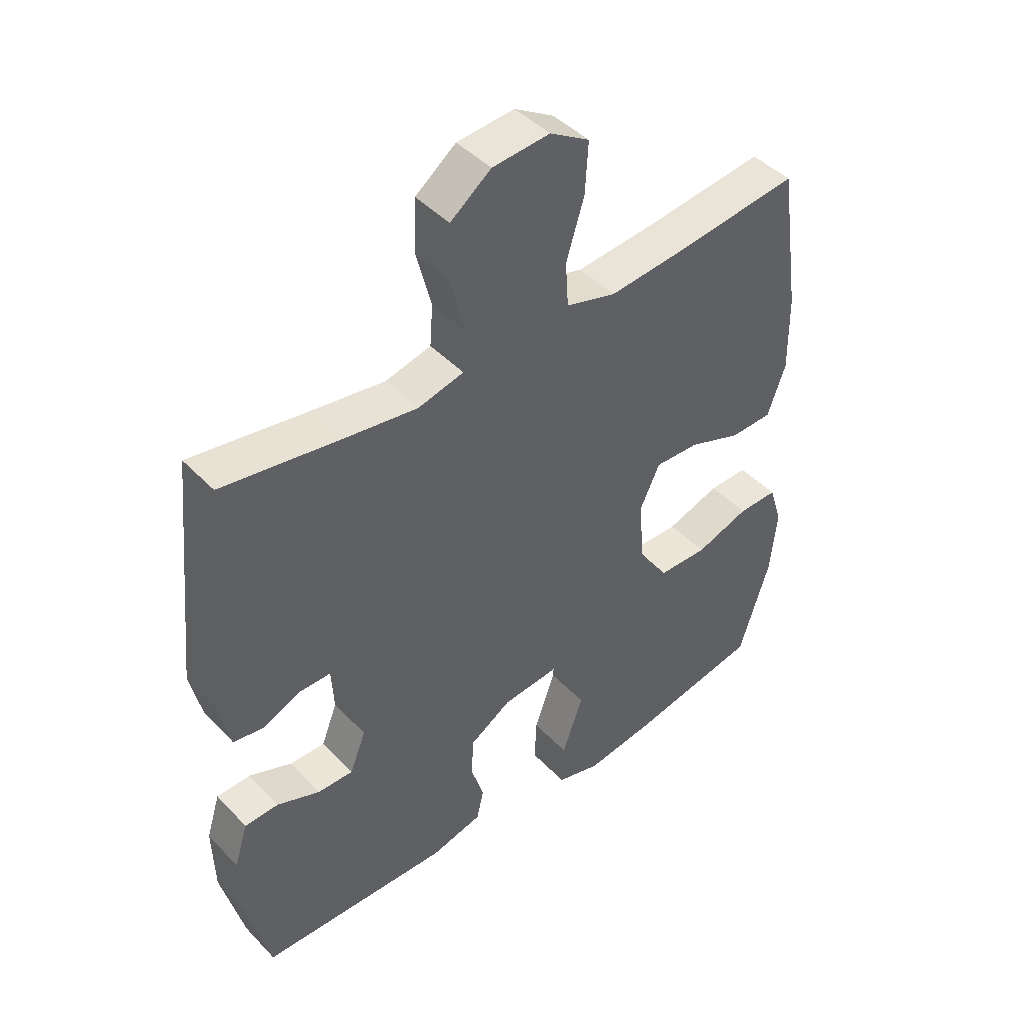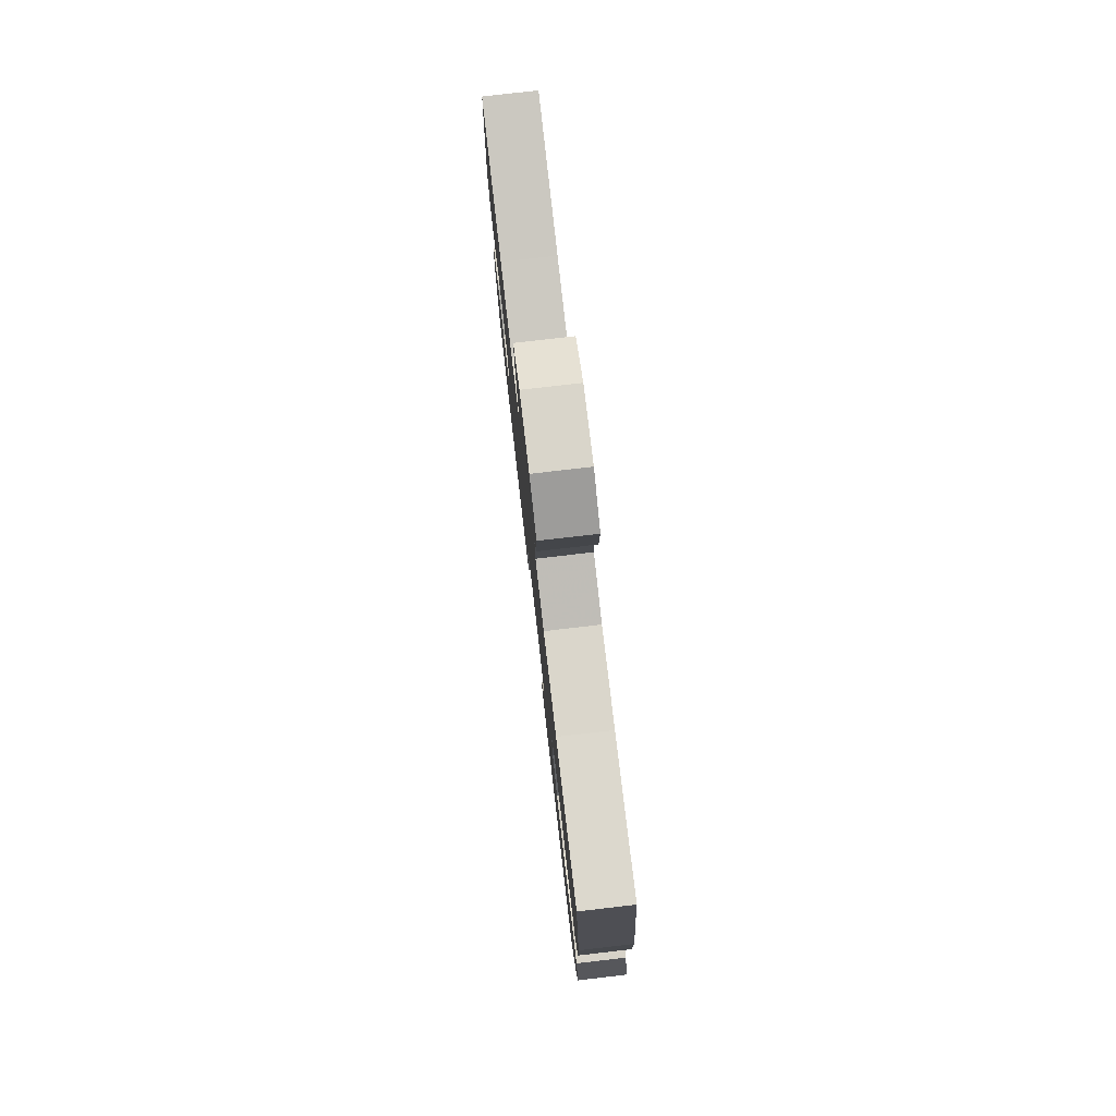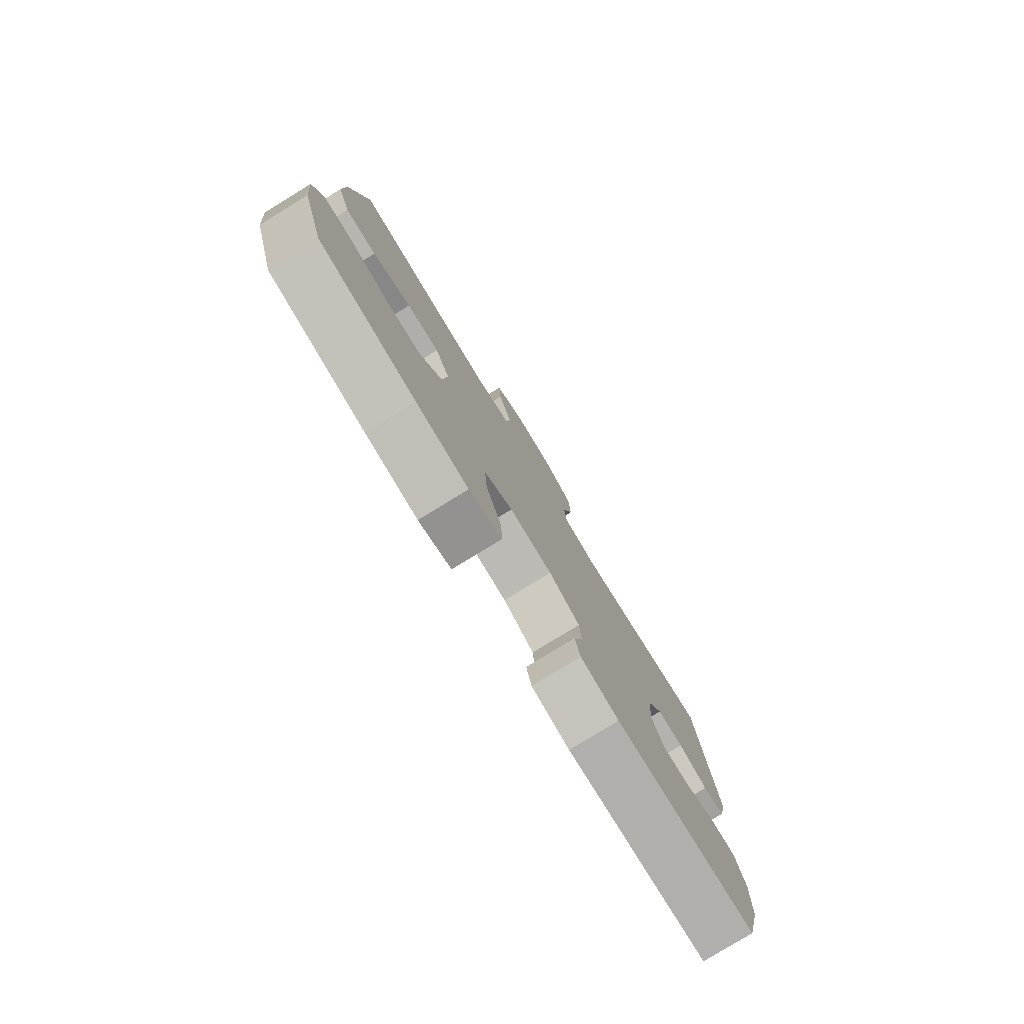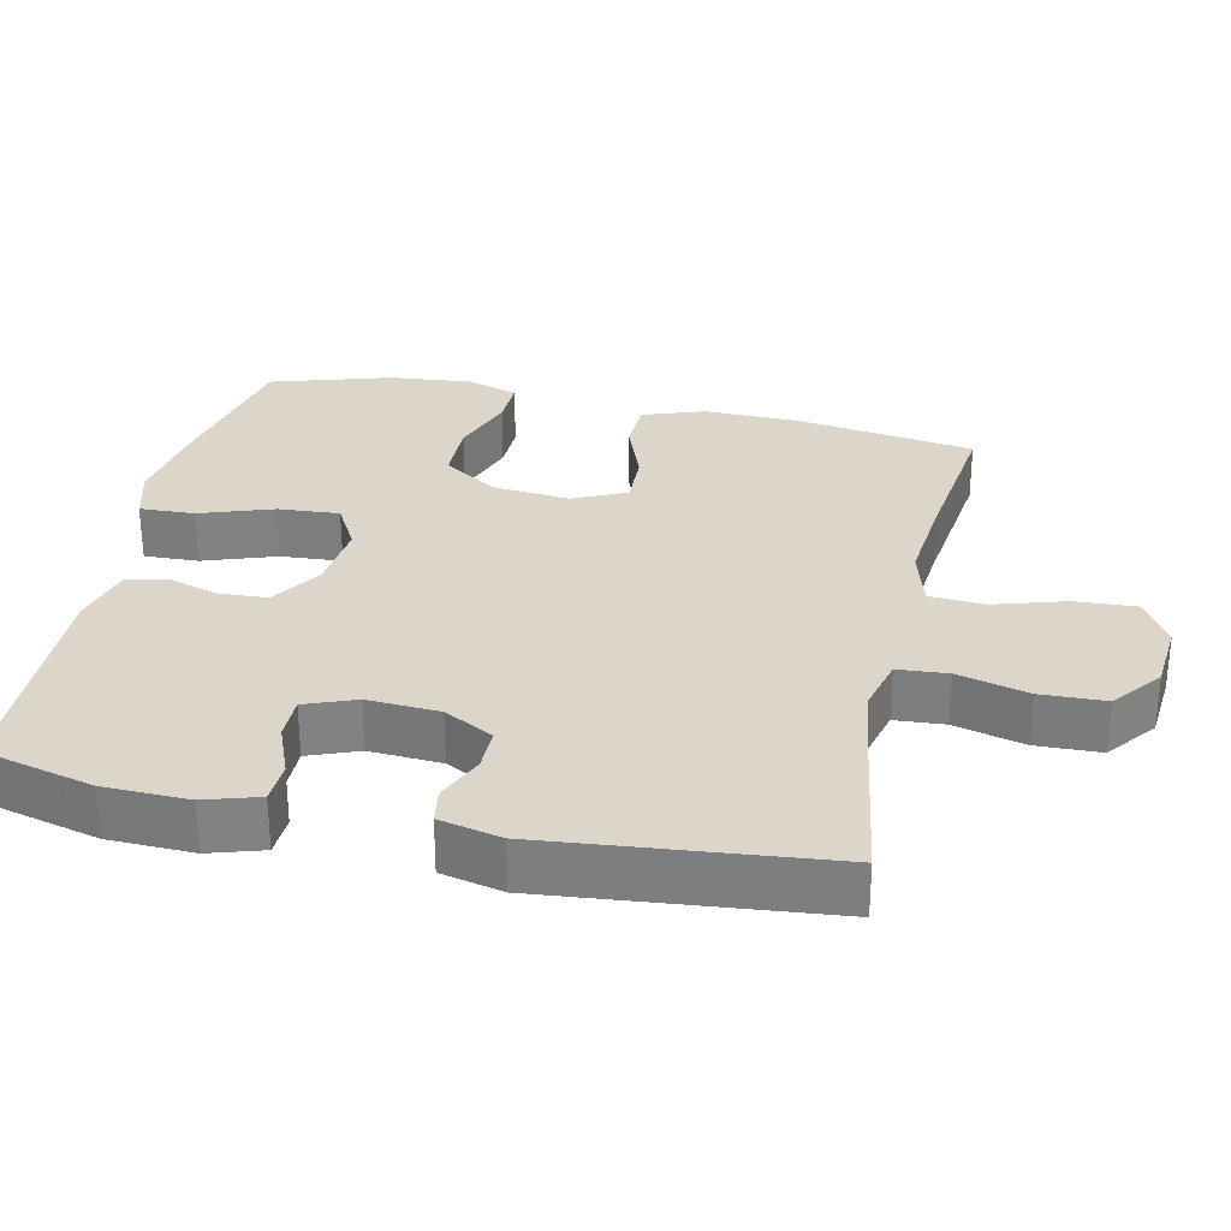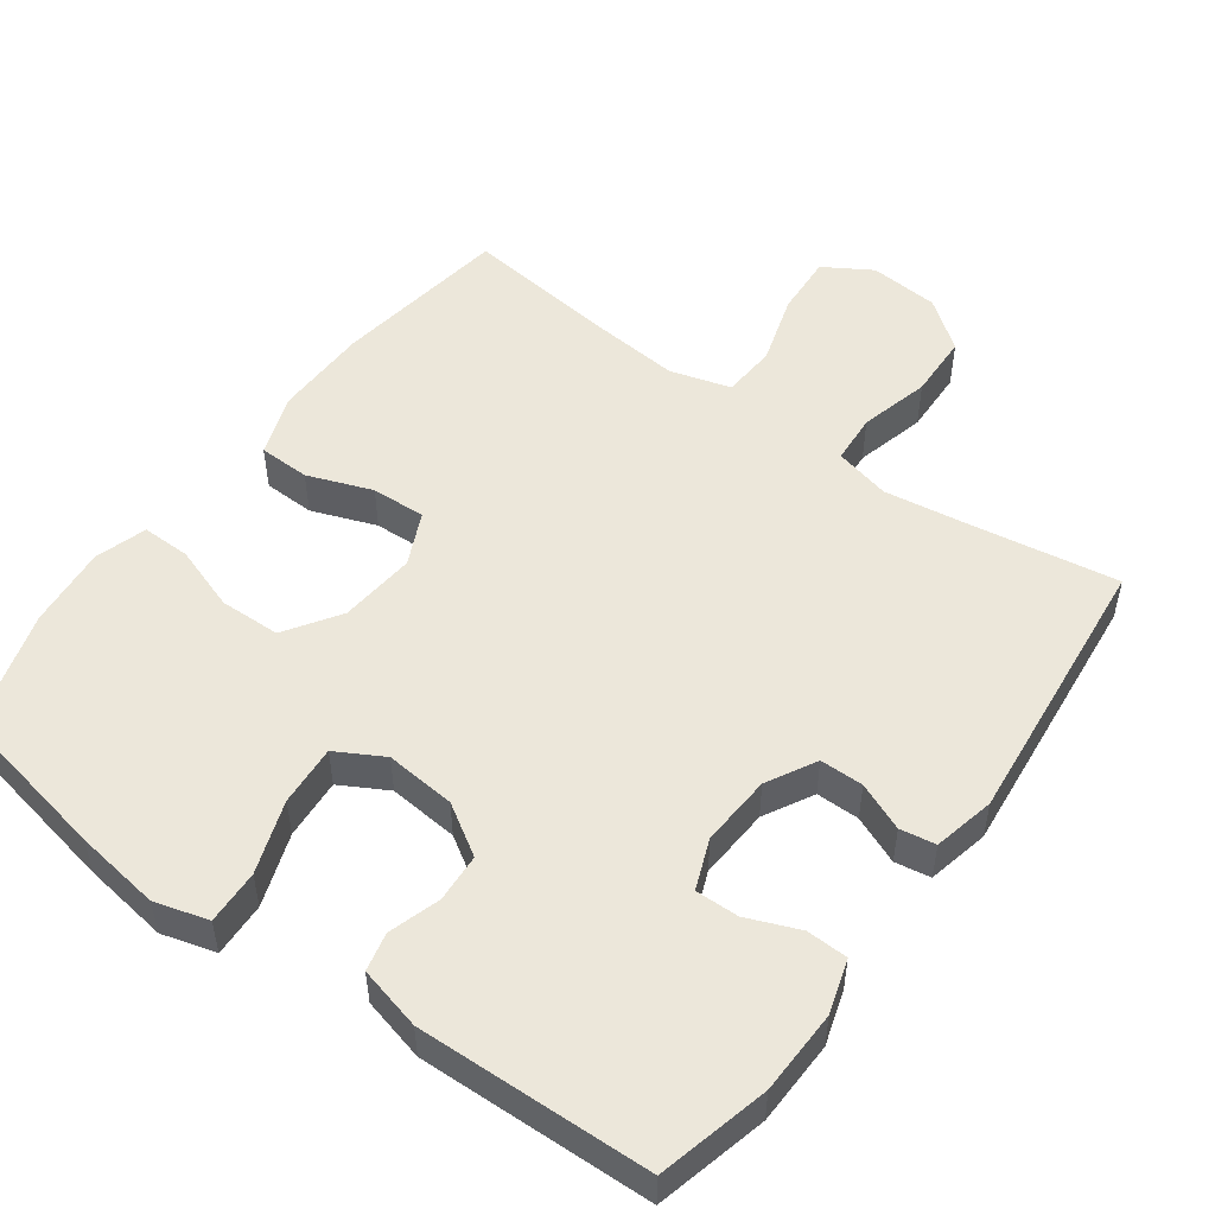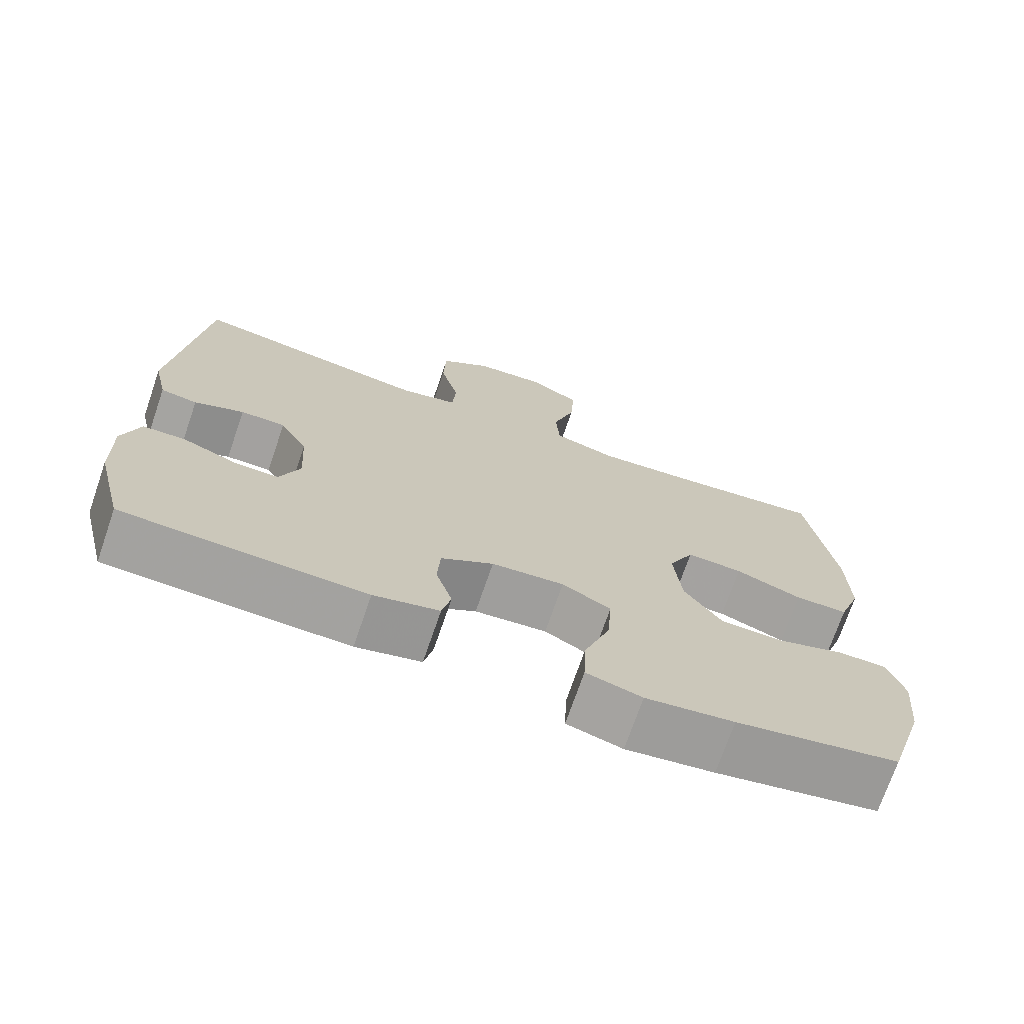
<metadata>
{"format":"obj","ext":"obj","renderer":"f3d","projection":"perspective","resolution":1024,"background":"white","views":[{"elev":44.5,"azim":-40.1,"up":"+Z"},{"elev":79.1,"azim":83.4,"up":"+Z"},{"elev":-79.7,"azim":121.5,"up":"+Z"},{"elev":29.7,"azim":-77.5,"up":"+Y"},{"elev":51.5,"azim":-144.0,"up":"+Y"},{"elev":-72.3,"azim":-19.0,"up":"+Z"}]}
</metadata>
<code>
v -0.5 0.07 -0.5
v -0.538 0.07 -0.347
v -0.541 0.07 -0.231
v -0.518 0.07 -0.157
v -0.461 0.07 -0.155
v -0.389 0.07 -0.184
v -0.329 0.07 -0.185
v -0.302 0.07 -0.116
v -0.308 0.07 -0.017
v -0.345 0.07 0.051
v -0.405 0.07 0.051
v -0.471 0.07 0.023
v -0.52 0.07 0.031
v -0.539 0.07 0.116
v -0.5 0.07 0.5
v -0.297 0.07 0.468
v -0.18 0.07 0.451
v -0.103 0.07 0.47
v -0.098 0.07 0.539
v -0.123 0.07 0.636
v -0.12 0.07 0.725
v -0.052 0.07 0.777
v 0.044 0.07 0.785
v 0.11 0.07 0.745
v 0.105 0.07 0.66
v 0.075 0.07 0.562
v 0.08 0.07 0.487
v 0.164 0.07 0.463
v 0.293 0.07 0.475
v 0.5 0.07 0.5
v 0.536 0.07 0.255
v 0.538 0.07 0.124
v 0.508 0.07 0.039
v 0.437 0.07 0.037
v 0.348 0.07 0.07
v 0.273 0.07 0.073
v 0.239 0.07 0
v 0.249 0.07 -0.106
v 0.299 0.07 -0.181
v 0.383 0.07 -0.183
v 0.473 0.07 -0.152
v 0.54 0.07 -0.151
v 0.562 0.07 -0.222
v 0.551 0.07 -0.335
v 0.5 0.07 -0.5
v 0.282 0.07 -0.543
v 0.164 0.07 -0.56
v 0.09 0.07 -0.539
v 0.093 0.07 -0.464
v 0.128 0.07 -0.364
v 0.134 0.07 -0.28
v 0.069 0.07 -0.244
v -0.028 0.07 -0.253
v -0.098 0.07 -0.297
v -0.102 0.07 -0.364
v -0.08 0.07 -0.435
v -0.092 0.07 -0.488
v -0.179 0.07 -0.51
v -0.5 0 -0.5
v -0.538 0 -0.347
v -0.541 0 -0.231
v -0.518 0 -0.157
v -0.461 0 -0.155
v -0.389 0 -0.184
v -0.329 0 -0.185
v -0.302 0 -0.116
v -0.308 0 -0.017
v -0.345 0 0.051
v -0.405 0 0.051
v -0.471 0 0.023
v -0.52 0 0.031
v -0.539 0 0.116
v -0.5 0 0.5
v -0.297 0 0.468
v -0.18 0 0.451
v -0.103 0 0.47
v -0.098 0 0.539
v -0.123 0 0.636
v -0.12 0 0.725
v -0.052 0 0.777
v 0.044 0 0.785
v 0.11 0 0.745
v 0.105 0 0.66
v 0.075 0 0.562
v 0.08 0 0.487
v 0.164 0 0.463
v 0.293 0 0.475
v 0.5 0 0.5
v 0.536 0 0.255
v 0.538 0 0.124
v 0.508 0 0.039
v 0.437 0 0.037
v 0.348 0 0.07
v 0.273 0 0.073
v 0.239 0 0
v 0.249 0 -0.106
v 0.299 0 -0.181
v 0.383 0 -0.183
v 0.473 0 -0.152
v 0.54 0 -0.151
v 0.562 0 -0.222
v 0.551 0 -0.335
v 0.5 0 -0.5
v 0.282 0 -0.543
v 0.164 0 -0.56
v 0.09 0 -0.539
v 0.093 0 -0.464
v 0.128 0 -0.364
v 0.134 0 -0.28
v 0.069 0 -0.244
v -0.028 0 -0.253
v -0.098 0 -0.297
v -0.102 0 -0.364
v -0.08 0 -0.435
v -0.092 0 -0.488
v -0.179 0 -0.51
f 4 5 6
f 3 4 6
f 2 3 6
f 1 2 6
f 58 1 6
f 57 58 6
f 56 57 6
f 55 56 6
f 54 55 6 7
f 53 54 7 8
f 52 53 8 9
f 51 52 9 10
f 48 49 50
f 47 48 50
f 46 47 50
f 45 46 50
f 44 45 50
f 43 44 50
f 42 43 50
f 41 42 50
f 40 41 50
f 39 40 50 51
f 38 39 51 10
f 33 34 35
f 32 33 35
f 31 32 35
f 30 31 35
f 29 30 35
f 28 29 35 36
f 27 28 36 37
f 24 25 26
f 23 24 26
f 22 23 26
f 21 22 26
f 20 21 26
f 19 20 26
f 18 19 26 27
f 37 38 10
f 27 37 10
f 18 27 10
f 17 18 10
f 14 15 16
f 13 14 16
f 12 13 16
f 11 12 16
f 10 11 16 17
f 64 63 62
f 64 62 61
f 64 61 60
f 64 60 59
f 64 59 116
f 64 116 115
f 64 115 114
f 64 114 113
f 65 64 113 112
f 66 65 112 111
f 67 66 111 110
f 68 67 110 109
f 108 107 106
f 108 106 105
f 108 105 104
f 108 104 103
f 108 103 102
f 108 102 101
f 108 101 100
f 108 100 99
f 108 99 98
f 109 108 98 97
f 68 109 97 96
f 93 92 91
f 93 91 90
f 93 90 89
f 93 89 88
f 93 88 87
f 94 93 87 86
f 95 94 86 85
f 84 83 82
f 84 82 81
f 84 81 80
f 84 80 79
f 84 79 78
f 84 78 77
f 85 84 77 76
f 68 96 95
f 68 95 85
f 68 85 76
f 68 76 75
f 74 73 72
f 74 72 71
f 74 71 70
f 74 70 69
f 75 74 69 68
f 1 59 60 2
f 2 60 61 3
f 3 61 62 4
f 4 62 63 5
f 5 63 64 6
f 6 64 65 7
f 7 65 66 8
f 8 66 67 9
f 9 67 68 10
f 10 68 69 11
f 11 69 70 12
f 12 70 71 13
f 13 71 72 14
f 14 72 73 15
f 15 73 74 16
f 16 74 75 17
f 17 75 76 18
f 18 76 77 19
f 19 77 78 20
f 20 78 79 21
f 21 79 80 22
f 22 80 81 23
f 23 81 82 24
f 24 82 83 25
f 25 83 84 26
f 26 84 85 27
f 27 85 86 28
f 28 86 87 29
f 29 87 88 30
f 30 88 89 31
f 31 89 90 32
f 32 90 91 33
f 33 91 92 34
f 34 92 93 35
f 35 93 94 36
f 36 94 95 37
f 37 95 96 38
f 38 96 97 39
f 39 97 98 40
f 40 98 99 41
f 41 99 100 42
f 42 100 101 43
f 43 101 102 44
f 44 102 103 45
f 45 103 104 46
f 46 104 105 47
f 47 105 106 48
f 48 106 107 49
f 49 107 108 50
f 50 108 109 51
f 51 109 110 52
f 52 110 111 53
f 53 111 112 54
f 54 112 113 55
f 55 113 114 56
f 56 114 115 57
f 57 115 116 58
f 58 116 59 1

</code>
